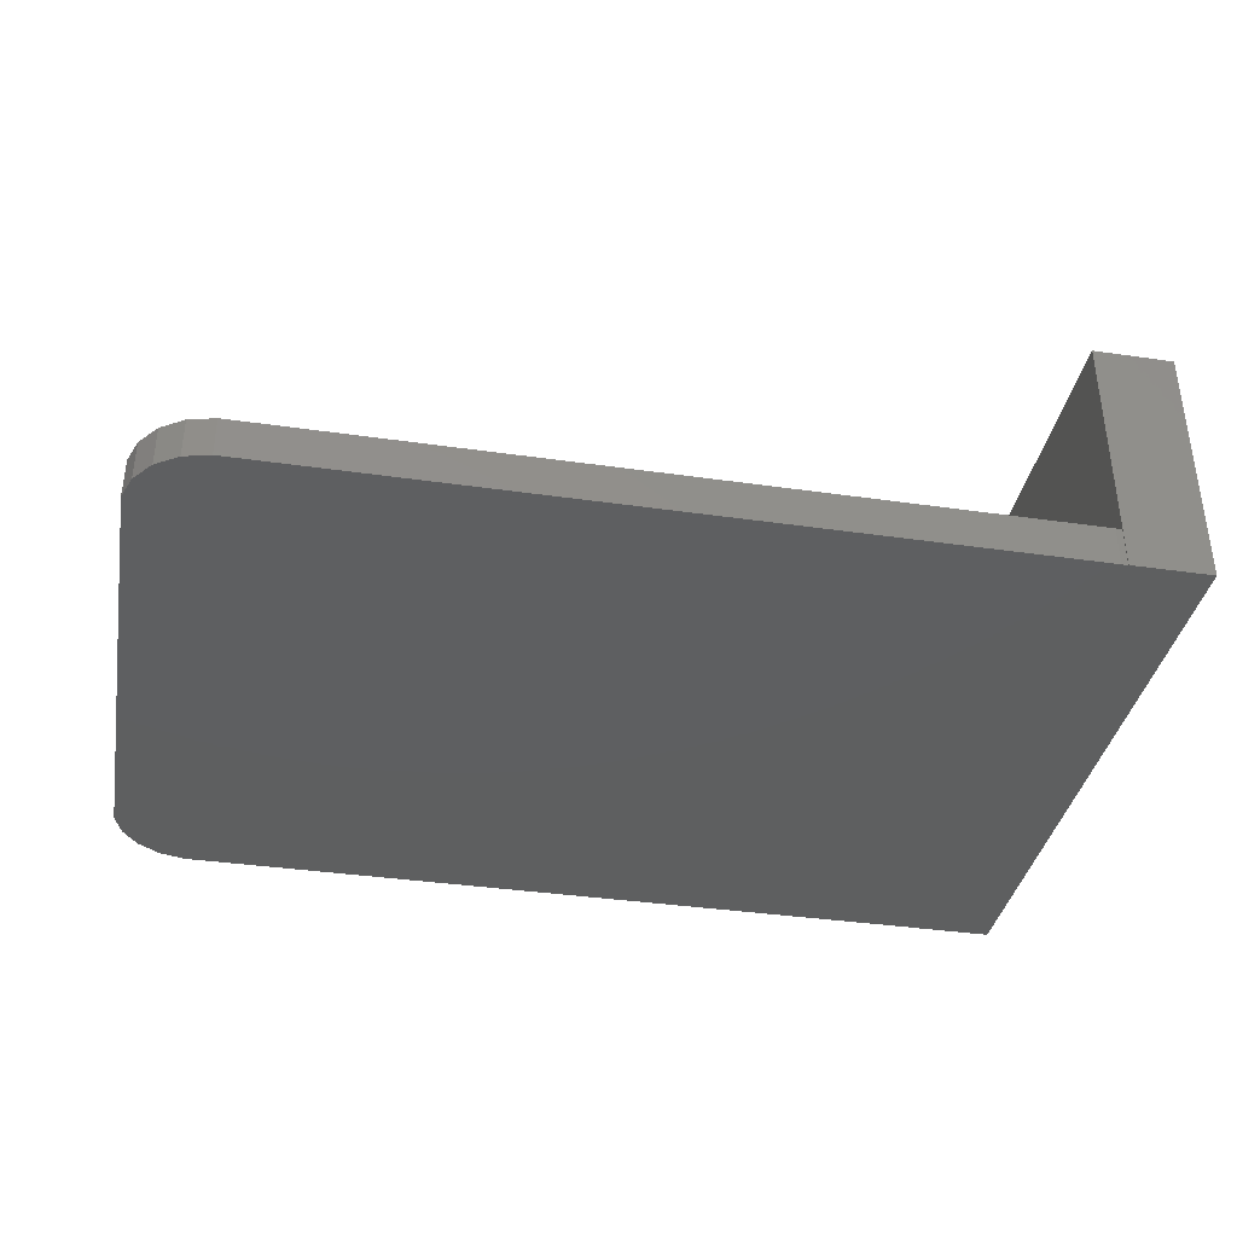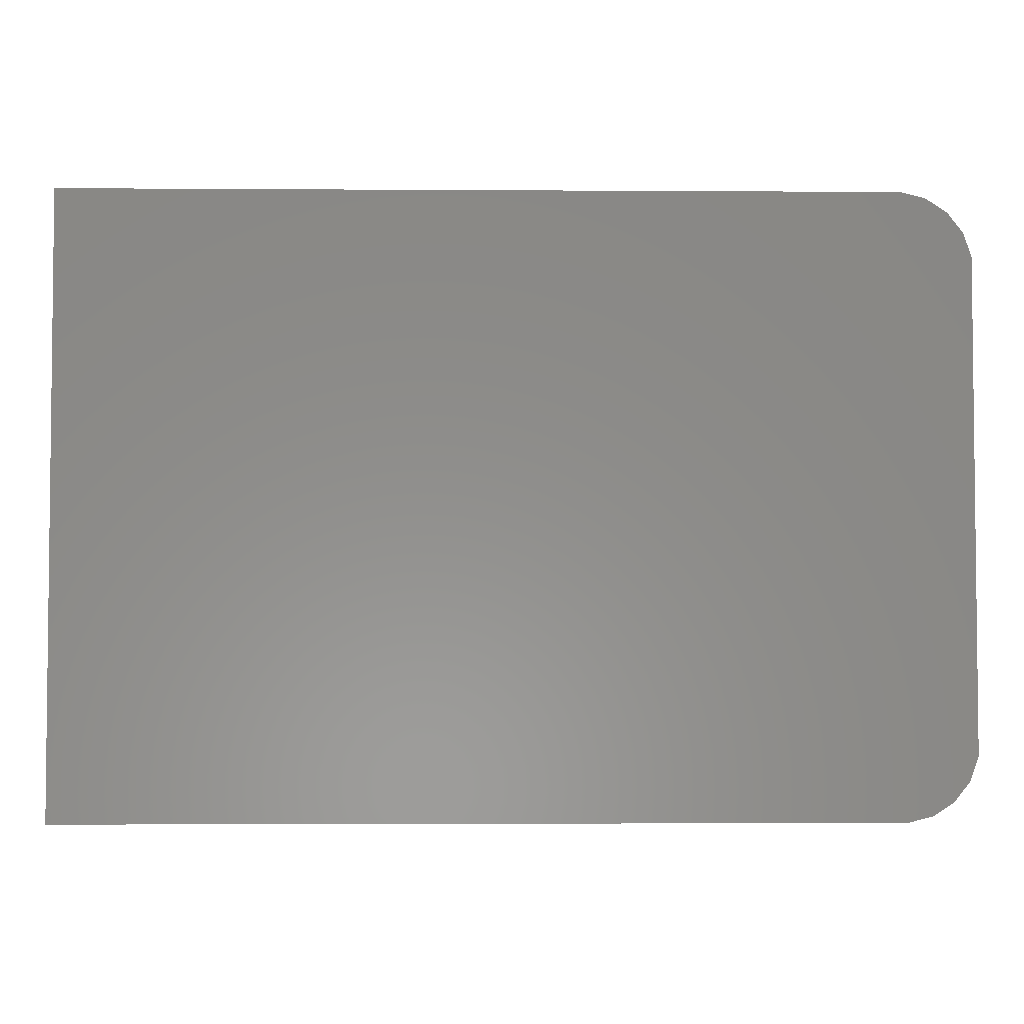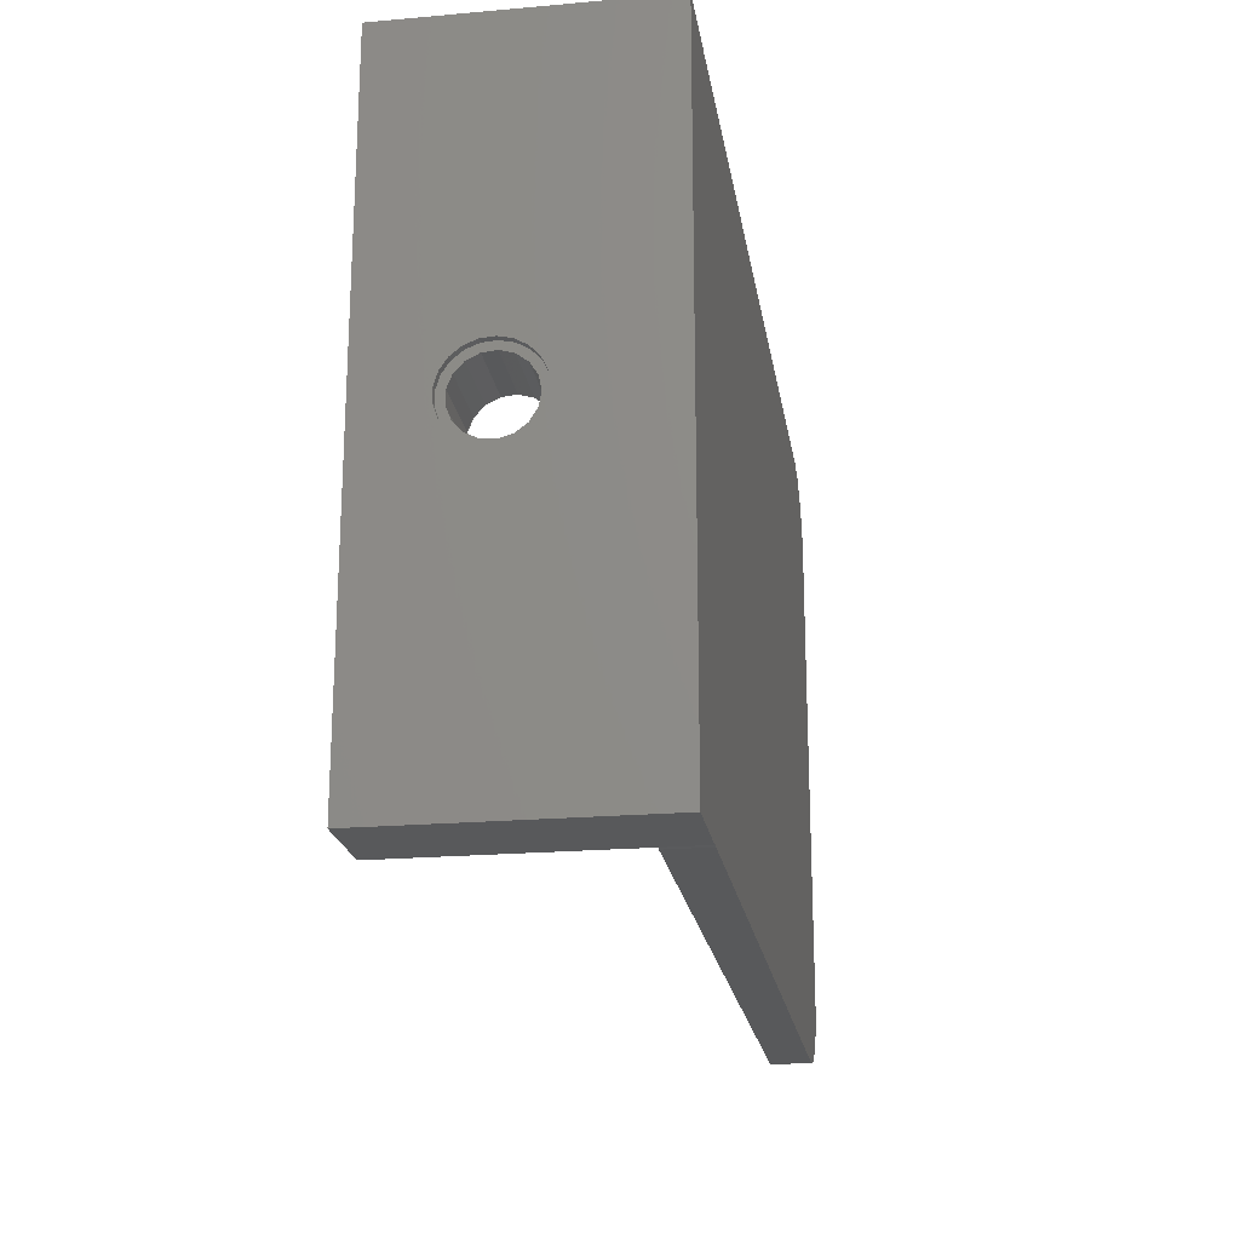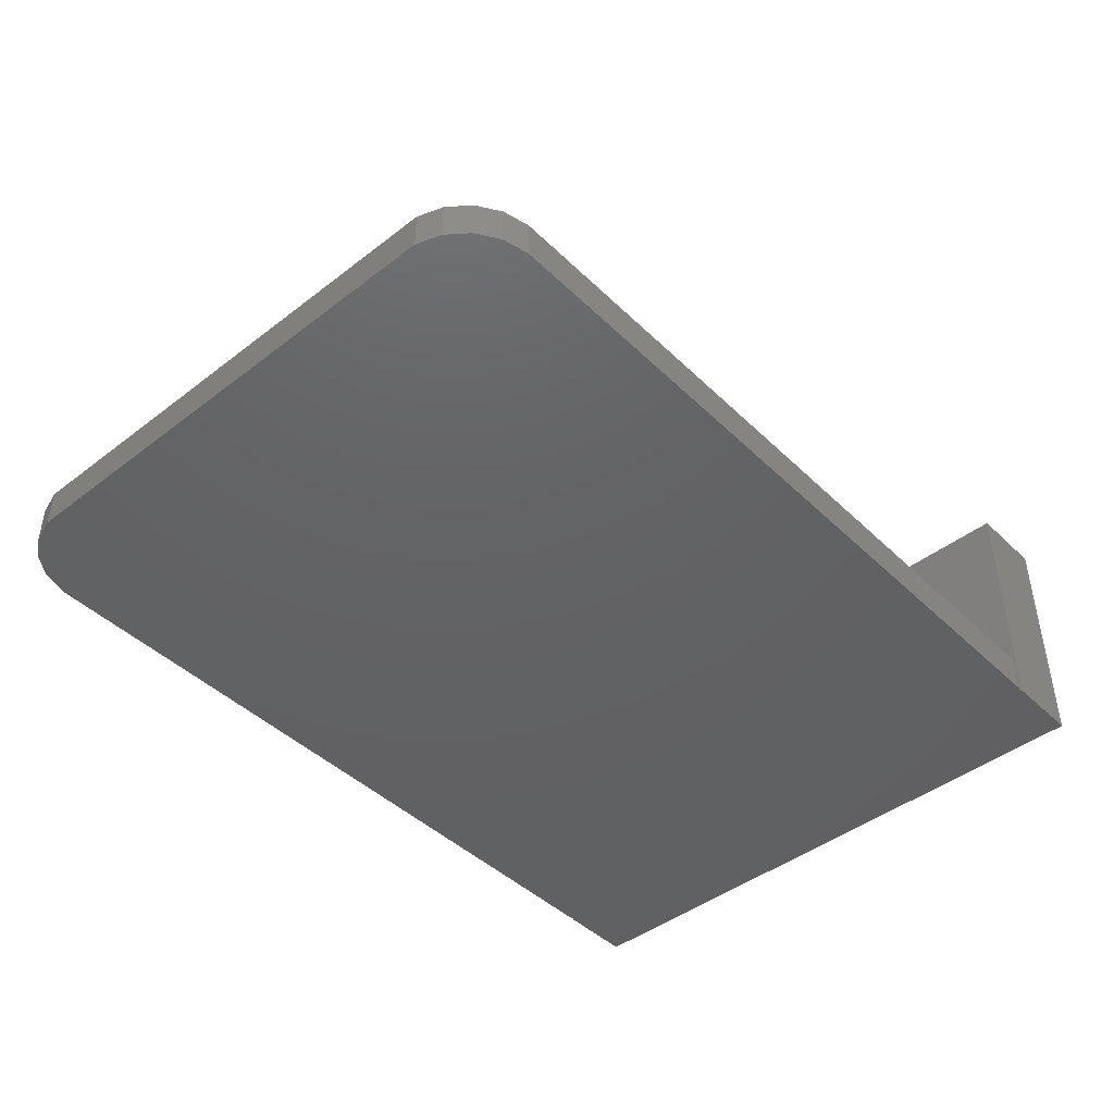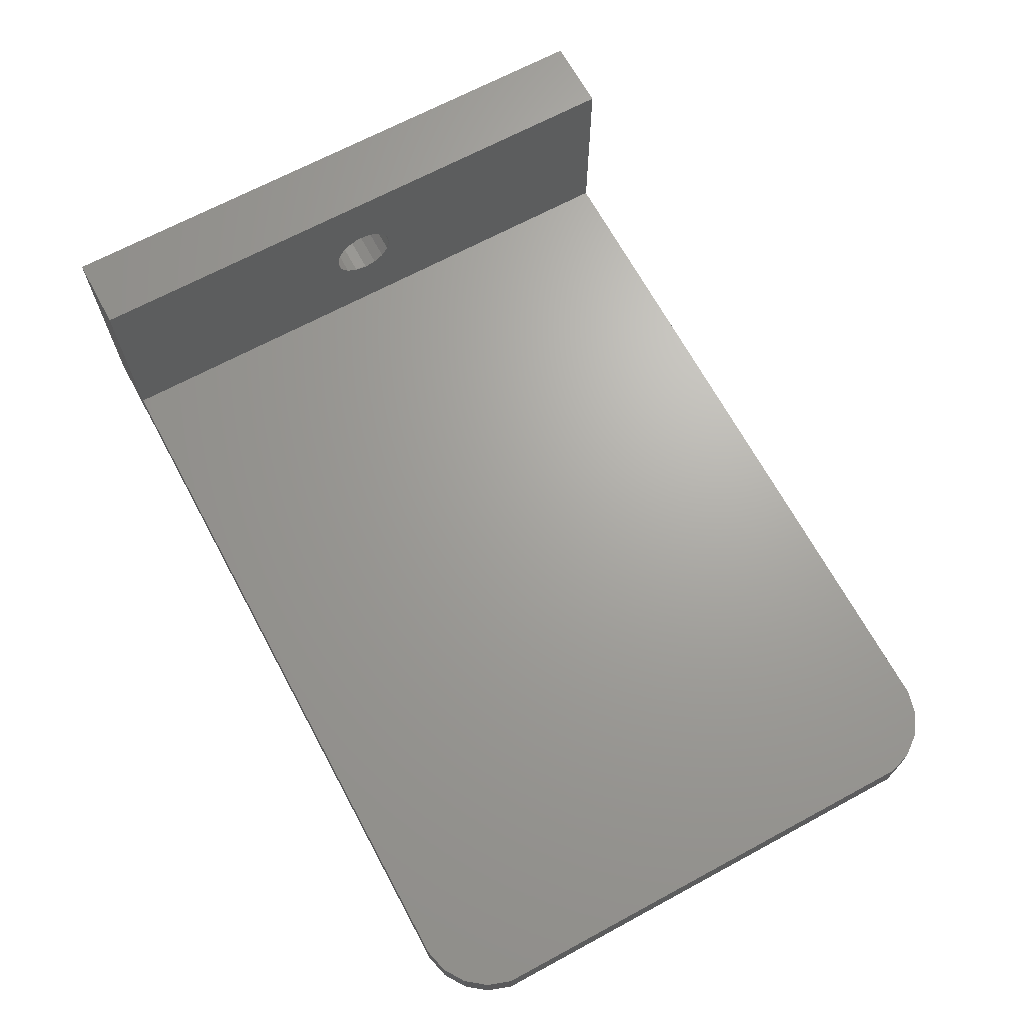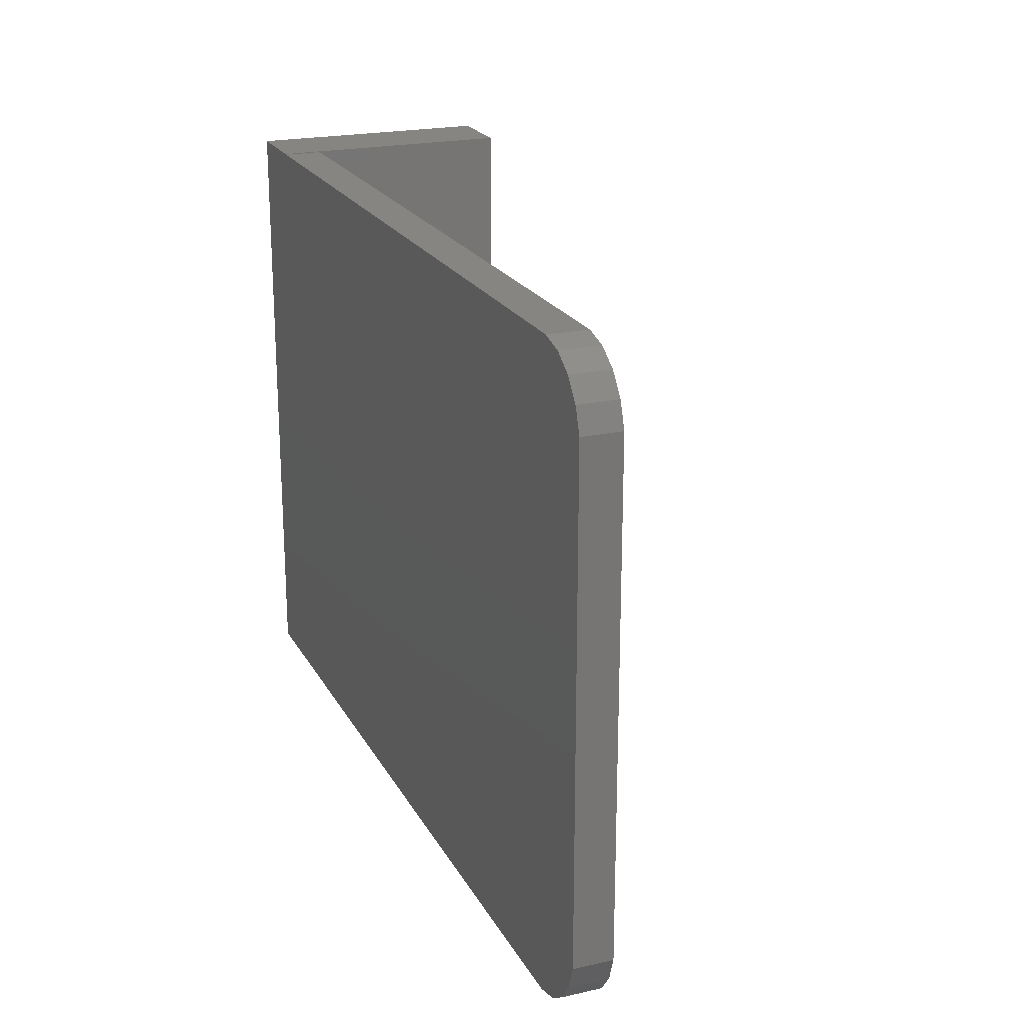
<metadata>
{"format":"stl","ext":"stl","renderer":"f3d","projection":"perspective","resolution":1024,"background":"white","views":[{"elev":-37.1,"azim":-10.6,"up":"+Z"},{"elev":-3.7,"azim":178.8,"up":"+Y"},{"elev":-21.0,"azim":98.9,"up":"+Y"},{"elev":-44.3,"azim":-48.1,"up":"+Z"},{"elev":67.6,"azim":-118.4,"up":"+Z"},{"elev":21.4,"azim":-111.7,"up":"+Y"}]}
</metadata>
<code>
# stl→obj: 145 verts, 290 faces
v -6.495 23.98 0
v -64.5 23.98 3
v -6.495 23.98 3
v -64.5 23.98 0
v -66.41 23.49 3
v -66.41 23.49 0
v -64.5 -23.98 0
v -6.495 -23.98 3
v -64.5 -23.98 3
v -6.495 -23.98 0
v -68.06 -22.41 0
v -69.28 -20.86 3
v -69.28 -20.86 0
v -68.06 -22.41 3
v -68.06 22.41 3
v -68.06 22.41 0
v 0 24 19
v 0 3.236 10.76
v 0 24 0
v 0 3.164 11.72
v 0 2.81 12.62
v 0 2.207 13.38
v 0 1.408 13.92
v 0 0.4836 14.21
v 0 -0.4836 14.21
v 0 -3.164 11.72
v 0 -24 19
v 0 -3.236 10.76
v 0 -2.81 12.62
v 0 -2.207 13.38
v 0 -1.408 13.92
v 0 3.021 9.814
v 0 2.537 8.977
v 0 1.828 8.319
v 0 0.9565 7.899
v 0 0 7.755
v 0 -24 0
v 0 -0.9565 7.899
v 0 -3.021 9.814
v 0 -2.537 8.977
v 0 -1.828 8.319
v -66.41 -23.49 0
v -66.41 -23.49 3
v -69.92 18.99 0
v -69.28 20.86 3
v -69.28 20.86 0
v -69.92 18.99 3
v -6 23.94 0
v -6 23.94 3
v -6 -23.94 0
v -69.92 -18.99 0
v -6 -24 0
v -6 24 0
v -69.92 -18.99 3
v -6 -23.94 3
v -6 2.598 10.66
v -6 2.626 10.76
v -6 2.361 9.824
v -6 2.3 9.744
v -6 1.777 9.051
v -6 1.039 8.594
v -6 0.9527 8.541
v -6 0.8535 8.522
v -6 0 8.363
v -6 -0.8535 8.522
v -6 -2.3 9.744
v -6 -1.777 9.051
v -6 -2.598 10.66
v -6 -2.626 10.76
v -6 -2.361 9.824
v -6 -1.039 8.594
v -6 -0.9527 8.541
v -6 24 19
v -6 2.546 11.62
v -6 2.537 11.72
v -6 2.492 11.81
v -6 2.105 12.59
v -6 2.03 12.66
v -6 1.388 13.24
v -6 0.5788 13.56
v -6 0.4846 13.59
v -6 -0.4846 13.59
v -6 -24 19
v -6 -0.5788 13.56
v -6 -1.388 13.24
v -6 -2.546 11.62
v -6 -2.537 11.72
v -6 -2.492 11.81
v -6 -2.105 12.59
v -6 -2.03 12.66
v -5.9 -0.4879 13.61
v -0.5 0.4879 13.61
v -0.5 -0.4879 13.61
v -5.9 0.4879 13.61
v -5.9 1.789 9.038
v -0.5 0.9591 8.524
v -0.5 1.789 9.038
v -5.9 0.9591 8.524
v -0.5 0 8.345
v -5.9 0 8.345
v -0.5 2.377 9.817
v -5.9 2.377 9.817
v -0.5 -2.377 9.817
v -5.9 -2.644 10.76
v -0.5 -2.644 10.76
v -5.9 -2.377 9.817
v -5.9 1.398 13.26
v -0.5 2.119 12.6
v -0.5 1.398 13.26
v -5.9 2.119 12.6
v -5.9 -0.9591 8.524
v -0.5 -1.789 9.038
v -0.5 -0.9591 8.524
v -5.9 -1.789 9.038
v -0.5 2.644 10.76
v -5.9 2.644 10.76
v -0.5 2.554 11.73
v -5.9 2.554 11.73
v -5.9 -2.554 11.73
v -0.5 -2.554 11.73
v -5.9 -1.398 13.26
v -0.5 -1.398 13.26
v -5.9 -2.119 12.6
v -0.5 -2.119 12.6
v -0.5 1.828 8.319
v -0.5 0.9565 7.899
v -0.5 0 7.755
v -0.5 -1.828 8.319
v -0.5 -2.537 8.977
v -0.5 -3.021 9.814
v -0.5 3.021 9.814
v -0.5 3.236 10.76
v -0.5 2.81 12.62
v -0.5 2.207 13.38
v -0.5 -1.408 13.92
v -0.5 -0.4836 14.21
v -0.5 3.164 11.72
v -0.5 1.408 13.92
v -0.5 -3.164 11.72
v -0.5 -3.236 10.76
v -0.5 -2.207 13.38
v -0.5 0.4836 14.21
v -0.5 -2.81 12.62
v -0.5 2.537 8.977
v -0.5 -0.9565 7.899
f 1 2 3
f 2 1 4
f 4 5 2
f 5 4 6
f 7 8 9
f 8 7 10
f 11 12 13
f 12 11 14
f 6 15 5
f 15 6 16
f 17 18 19
f 17 20 18
f 17 21 20
f 17 22 21
f 17 23 22
f 17 24 23
f 17 25 24
f 26 27 28
f 29 27 26
f 30 27 29
f 31 27 30
f 25 27 31
f 27 25 17
f 32 19 18
f 33 19 32
f 34 19 33
f 35 19 34
f 36 19 35
f 37 36 38
f 37 28 27
f 28 37 39
f 39 37 40
f 36 37 19
f 41 37 38
f 40 37 41
f 42 9 43
f 9 42 7
f 44 45 46
f 45 44 47
f 46 15 16
f 15 46 45
f 48 3 49
f 3 48 1
f 10 48 50
f 10 1 48
f 7 1 10
f 7 4 1
f 51 7 42
f 7 51 4
f 51 42 11
f 44 4 51
f 51 11 13
f 4 44 6
f 6 44 16
f 16 44 46
f 50 37 52
f 37 50 19
f 48 19 50
f 19 48 53
f 11 43 14
f 43 11 42
f 51 47 44
f 47 51 54
f 10 55 8
f 55 10 50
f 3 55 49
f 3 8 55
f 2 8 3
f 2 9 8
f 47 2 5
f 2 47 9
f 47 5 15
f 54 9 47
f 47 15 45
f 9 54 43
f 43 54 14
f 14 54 12
f 13 54 51
f 54 13 12
f 50 52 55
f 49 56 57
f 49 58 56
f 49 59 58
f 49 60 59
f 49 61 60
f 49 62 61
f 49 63 62
f 49 64 63
f 55 64 49
f 64 55 65
f 55 66 67
f 68 55 69
f 70 55 68
f 66 55 70
f 71 55 67
f 72 55 71
f 65 55 72
f 49 53 48
f 53 49 73
f 57 73 49
f 74 73 57
f 75 73 74
f 76 73 75
f 77 73 76
f 78 73 77
f 79 73 78
f 80 73 79
f 81 73 80
f 82 73 81
f 83 84 85
f 83 86 69
f 83 69 55
f 86 83 87
f 87 83 88
f 88 83 89
f 89 83 90
f 82 83 73
f 84 83 82
f 90 83 85
f 83 55 52
f 73 27 17
f 27 73 83
f 19 73 17
f 73 19 53
f 52 27 83
f 27 52 37
f 91 92 93
f 92 91 94
f 95 96 97
f 96 95 98
f 98 99 96
f 99 98 100
f 95 101 102
f 101 95 97
f 103 104 105
f 104 103 106
f 107 108 109
f 108 107 110
f 111 112 113
f 112 111 114
f 102 115 116
f 115 102 101
f 116 117 118
f 117 116 115
f 105 119 120
f 119 105 104
f 94 109 92
f 109 94 107
f 100 113 99
f 113 100 111
f 121 93 122
f 93 121 91
f 118 108 110
f 108 118 117
f 112 106 103
f 106 112 114
f 123 122 124
f 122 123 121
f 120 123 124
f 123 120 119
f 125 35 34
f 35 125 126
f 126 36 35
f 36 126 127
f 128 40 41
f 40 128 129
f 40 130 39
f 130 40 129
f 131 18 132
f 18 131 32
f 133 22 134
f 22 133 21
f 135 25 31
f 25 135 136
f 137 21 133
f 21 137 20
f 138 22 23
f 22 138 134
f 28 139 26
f 139 28 140
f 141 31 30
f 31 141 135
f 137 117 115
f 108 133 134
f 133 108 117
f 109 134 138
f 134 109 108
f 138 92 109
f 142 92 138
f 136 92 142
f 136 93 92
f 135 93 136
f 93 135 122
f 141 122 135
f 122 141 124
f 143 124 141
f 139 120 143
f 124 143 120
f 115 132 137
f 117 137 133
f 132 115 131
f 101 131 115
f 131 101 144
f 97 144 101
f 144 97 125
f 96 125 97
f 96 126 125
f 99 126 96
f 99 127 126
f 99 145 127
f 113 145 99
f 128 113 112
f 113 128 145
f 129 112 103
f 112 129 128
f 130 103 105
f 120 139 105
f 103 130 129
f 140 105 139
f 105 140 130
f 132 20 137
f 20 132 18
f 145 41 38
f 41 145 128
f 29 141 30
f 141 29 143
f 127 38 36
f 38 127 145
f 39 140 28
f 140 39 130
f 144 34 33
f 34 144 125
f 136 24 25
f 24 136 142
f 142 23 24
f 23 142 138
f 144 32 131
f 32 144 33
f 26 143 29
f 143 26 139
f 118 76 75
f 78 107 79
f 107 78 110
f 119 87 88
f 63 100 98
f 100 63 64
f 90 121 123
f 121 90 85
f 80 107 94
f 107 80 79
f 110 78 77
f 61 62 98
f 119 86 87
f 114 66 106
f 66 114 67
f 104 86 119
f 86 104 69
f 65 100 64
f 100 65 111
f 82 94 91
f 94 82 81
f 76 110 77
f 110 76 118
f 84 121 85
f 121 84 91
f 62 63 98
f 58 59 102
f 118 75 74
f 71 114 111
f 114 71 67
f 102 56 58
f 56 102 116
f 123 89 90
f 123 88 89
f 88 123 119
f 68 69 104
f 106 68 104
f 68 106 70
f 72 71 111
f 65 72 111
f 91 84 82
f 94 81 80
f 57 56 116
f 116 74 57
f 74 116 118
f 95 59 60
f 59 95 102
f 61 95 60
f 95 61 98
f 66 70 106

</code>
